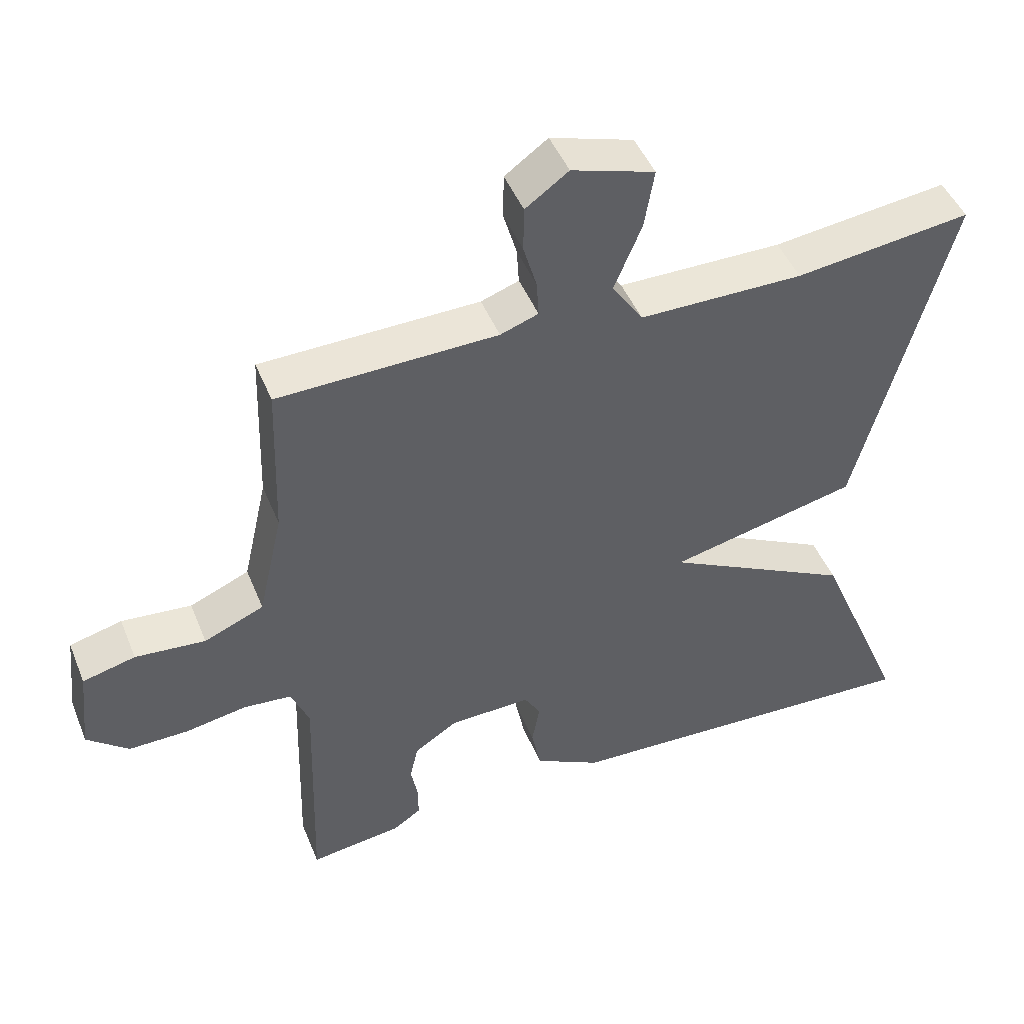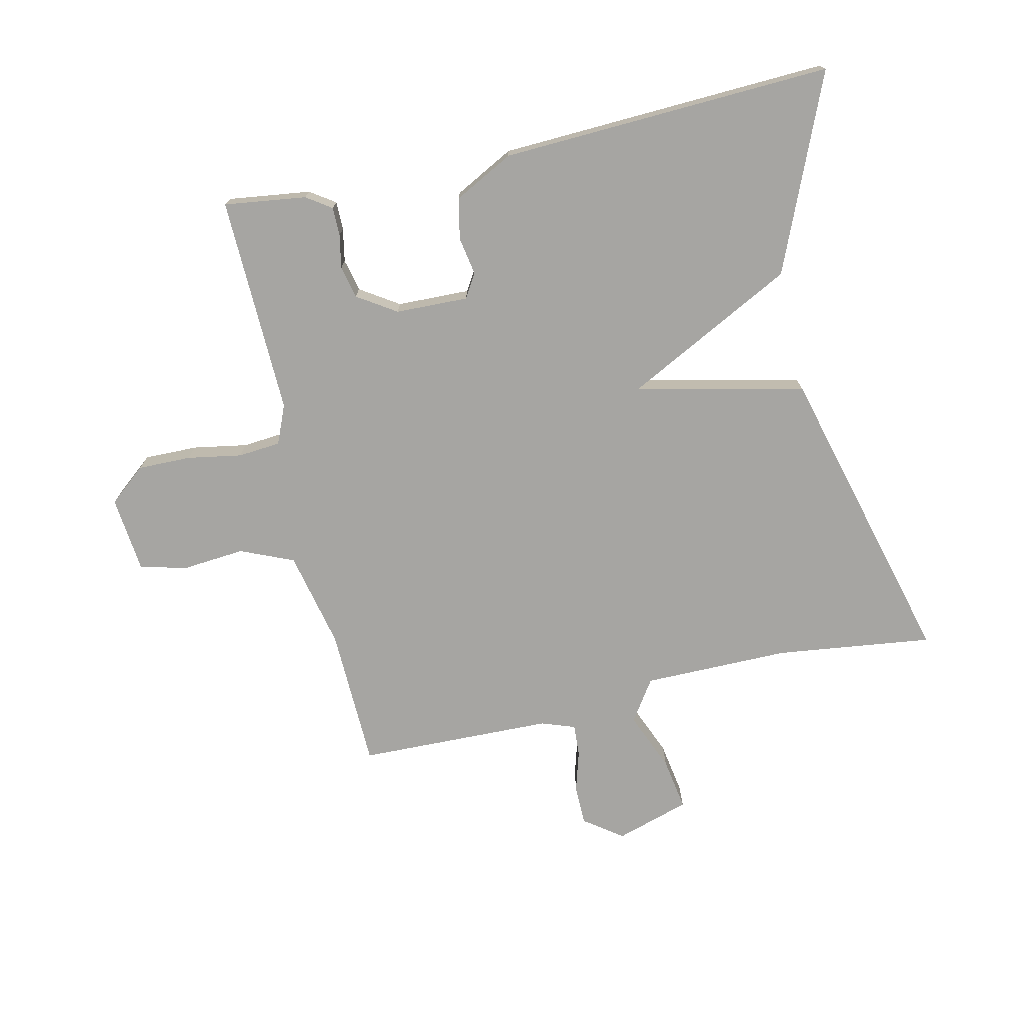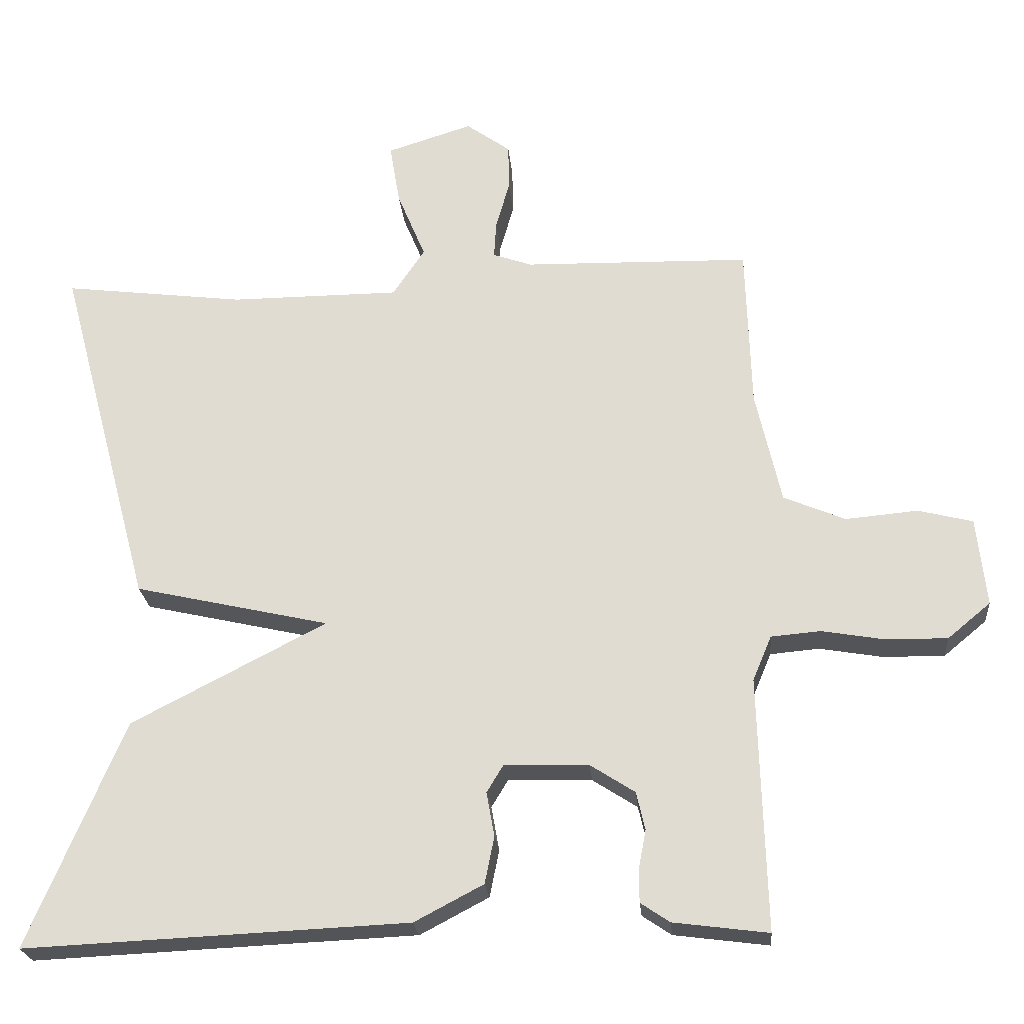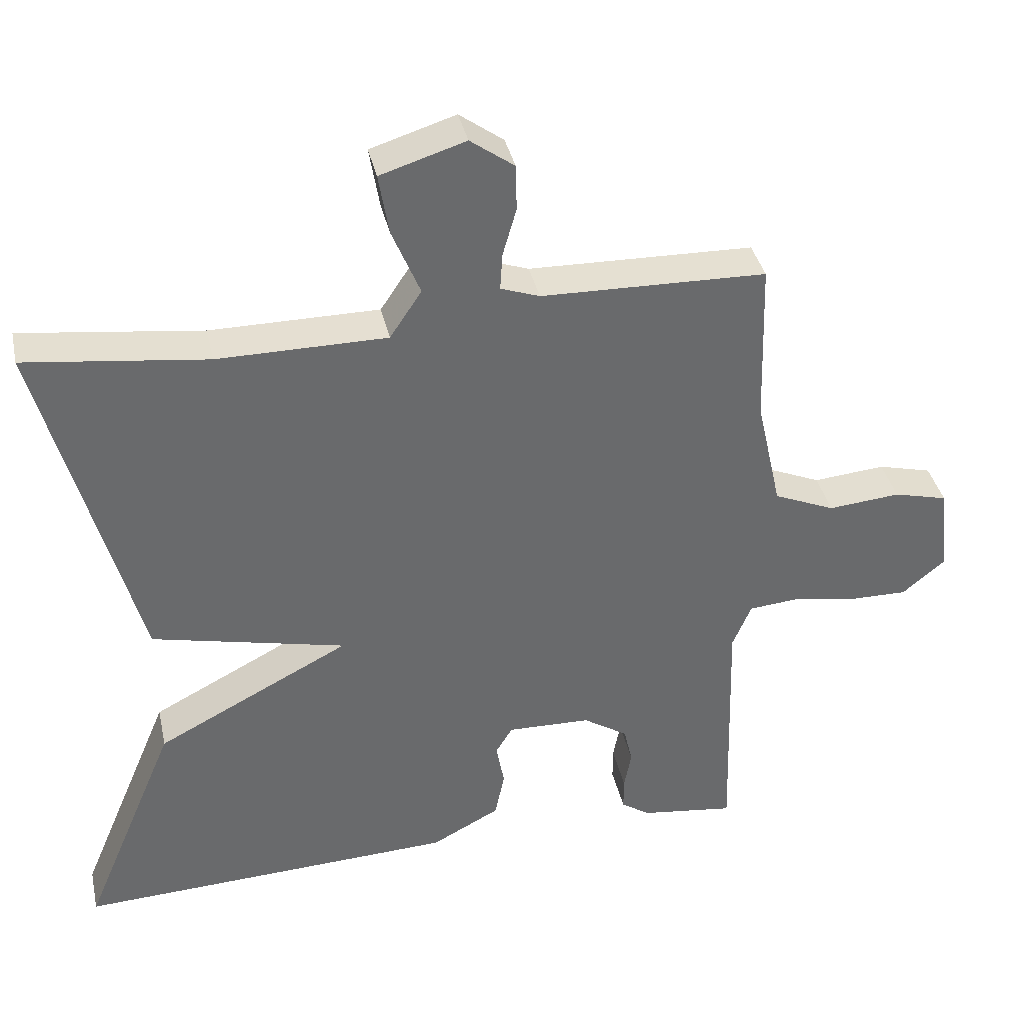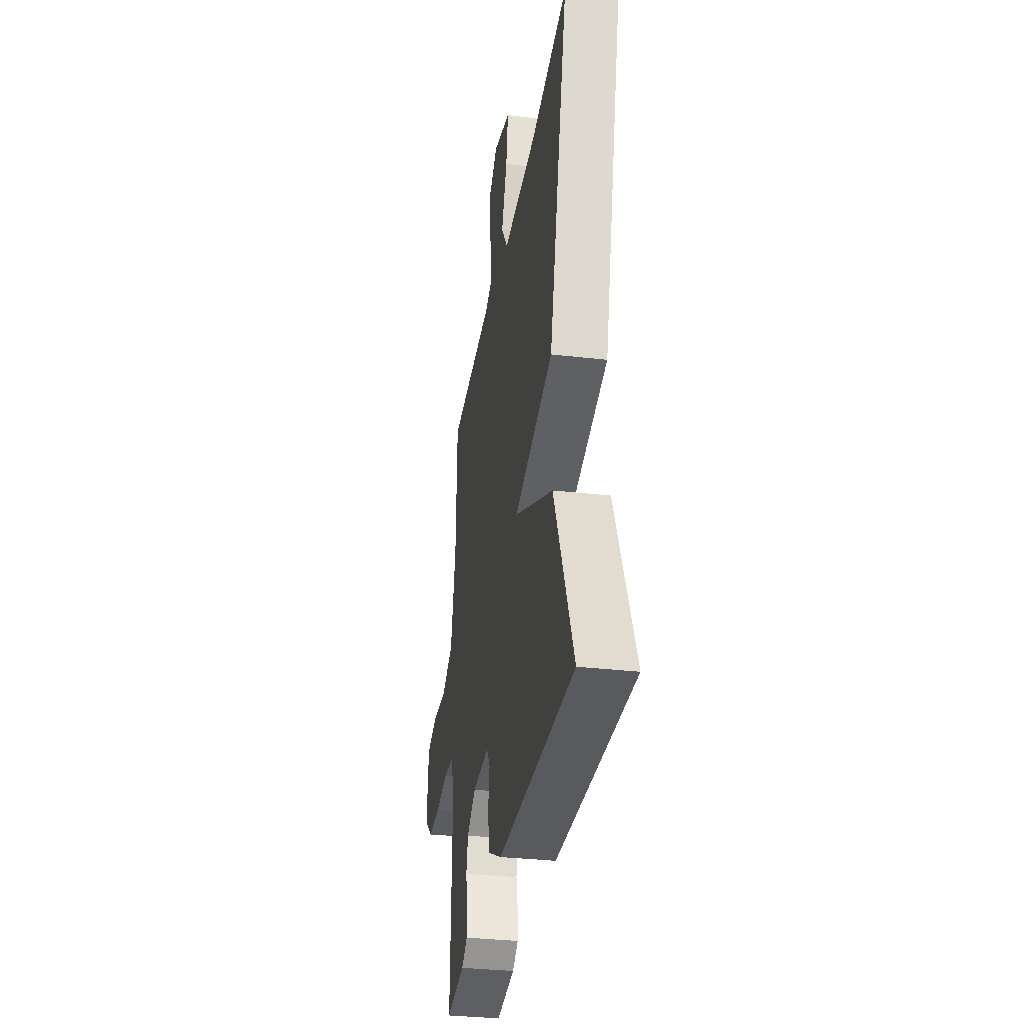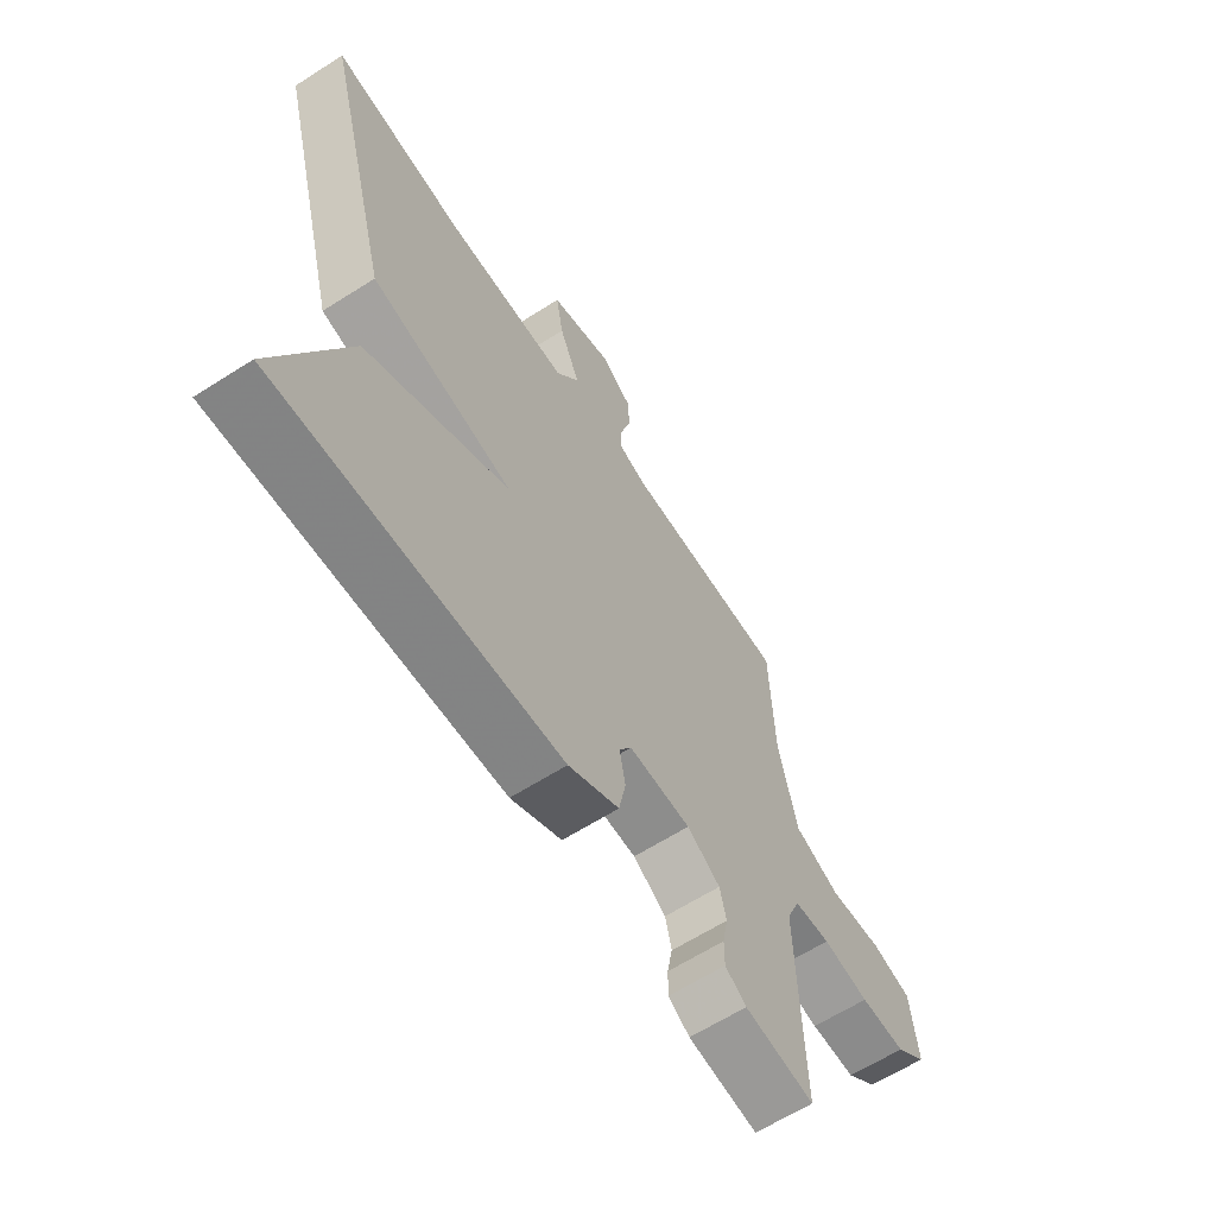
<metadata>
{"format":"obj","ext":"obj","renderer":"f3d","projection":"perspective","resolution":1024,"background":"white","views":[{"elev":46.5,"azim":158.5,"up":"+Z"},{"elev":-73.7,"azim":-167.4,"up":"+Y"},{"elev":-23.4,"azim":5.0,"up":"+Z"},{"elev":37.5,"azim":-12.3,"up":"+Z"},{"elev":-33.2,"azim":-99.0,"up":"+Z"},{"elev":-63.3,"azim":-57.2,"up":"+Z"}]}
</metadata>
<code>
v 0.5 0.07 -0.5
v 0.369 0.07 -0.483
v 0.329 0.07 -0.456
v 0.329 0.07 -0.41
v 0.339 0.07 -0.357
v 0.327 0.07 -0.305
v 0.265 0.07 -0.265
v 0.149 0.07 -0.262
v 0.126 0.07 -0.3
v 0.137 0.07 -0.361
v 0.124 0.07 -0.426
v 0.029 0.07 -0.476
v -0.5 0.07 -0.5
v -0.369 0.07 -0.188
v -0.1 0.07 -0.049
v -0.369 0.07 0.012
v -0.5 0.07 0.5
v -0.249 0.07 0.469
v -0.015 0.07 0.47
v 0.029 0.07 0.536
v -0.01 0.07 0.63
v -0.024 0.07 0.714
v 0.094 0.07 0.751
v 0.155 0.07 0.707
v 0.156 0.07 0.643
v 0.137 0.07 0.577
v 0.134 0.07 0.526
v 0.188 0.07 0.507
v 0.5 0.07 0.5
v 0.507 0.07 0.274
v 0.542 0.07 0.118
v 0.627 0.07 0.082
v 0.727 0.07 0.091
v 0.802 0.07 0.072
v 0.815 0.07 -0.05
v 0.756 0.07 -0.099
v 0.671 0.07 -0.098
v 0.584 0.07 -0.083
v 0.516 0.07 -0.089
v 0.49 0.07 -0.151
v 0.5 0 -0.5
v 0.369 0 -0.483
v 0.329 0 -0.456
v 0.329 0 -0.41
v 0.339 0 -0.357
v 0.327 0 -0.305
v 0.265 0 -0.265
v 0.149 0 -0.262
v 0.126 0 -0.3
v 0.137 0 -0.361
v 0.124 0 -0.426
v 0.029 0 -0.476
v -0.5 0 -0.5
v -0.369 0 -0.188
v -0.1 0 -0.049
v -0.369 0 0.012
v -0.5 0 0.5
v -0.249 0 0.469
v -0.015 0 0.47
v 0.029 0 0.536
v -0.01 0 0.63
v -0.024 0 0.714
v 0.094 0 0.751
v 0.155 0 0.707
v 0.156 0 0.643
v 0.137 0 0.577
v 0.134 0 0.526
v 0.188 0 0.507
v 0.5 0 0.5
v 0.507 0 0.274
v 0.542 0 0.118
v 0.627 0 0.082
v 0.727 0 0.091
v 0.802 0 0.072
v 0.815 0 -0.05
v 0.756 0 -0.099
v 0.671 0 -0.098
v 0.584 0 -0.083
v 0.516 0 -0.089
v 0.49 0 -0.151
f 36 37 38
f 35 36 38
f 34 35 38
f 33 34 38
f 32 33 38
f 31 32 38 39
f 30 31 39 40
f 28 29 30 40
f 24 25 26
f 23 24 26
f 22 23 26
f 21 22 26
f 20 21 26
f 19 20 26 27
f 15 16 17 18
f 15 18 19
f 13 14 15
f 12 13 15
f 11 12 15
f 10 11 15
f 9 10 15
f 19 27 28
f 15 19 28
f 9 15 28
f 8 9 28
f 3 4 5
f 2 3 5
f 1 2 5
f 40 1 5
f 40 5 6
f 7 8 28 40
f 6 7 40
f 78 77 76
f 78 76 75
f 78 75 74
f 78 74 73
f 78 73 72
f 79 78 72 71
f 80 79 71 70
f 80 70 69 68
f 66 65 64
f 66 64 63
f 66 63 62
f 66 62 61
f 66 61 60
f 67 66 60 59
f 58 57 56 55
f 59 58 55
f 55 54 53
f 55 53 52
f 55 52 51
f 55 51 50
f 55 50 49
f 68 67 59
f 68 59 55
f 68 55 49
f 68 49 48
f 45 44 43
f 45 43 42
f 45 42 41
f 45 41 80
f 46 45 80
f 80 68 48 47
f 80 47 46
f 1 41 42 2
f 2 42 43 3
f 3 43 44 4
f 4 44 45 5
f 5 45 46 6
f 6 46 47 7
f 7 47 48 8
f 8 48 49 9
f 9 49 50 10
f 10 50 51 11
f 11 51 52 12
f 12 52 53 13
f 13 53 54 14
f 14 54 55 15
f 15 55 56 16
f 16 56 57 17
f 17 57 58 18
f 18 58 59 19
f 19 59 60 20
f 20 60 61 21
f 21 61 62 22
f 22 62 63 23
f 23 63 64 24
f 24 64 65 25
f 25 65 66 26
f 26 66 67 27
f 27 67 68 28
f 28 68 69 29
f 29 69 70 30
f 30 70 71 31
f 31 71 72 32
f 32 72 73 33
f 33 73 74 34
f 34 74 75 35
f 35 75 76 36
f 36 76 77 37
f 37 77 78 38
f 38 78 79 39
f 39 79 80 40
f 40 80 41 1

</code>
